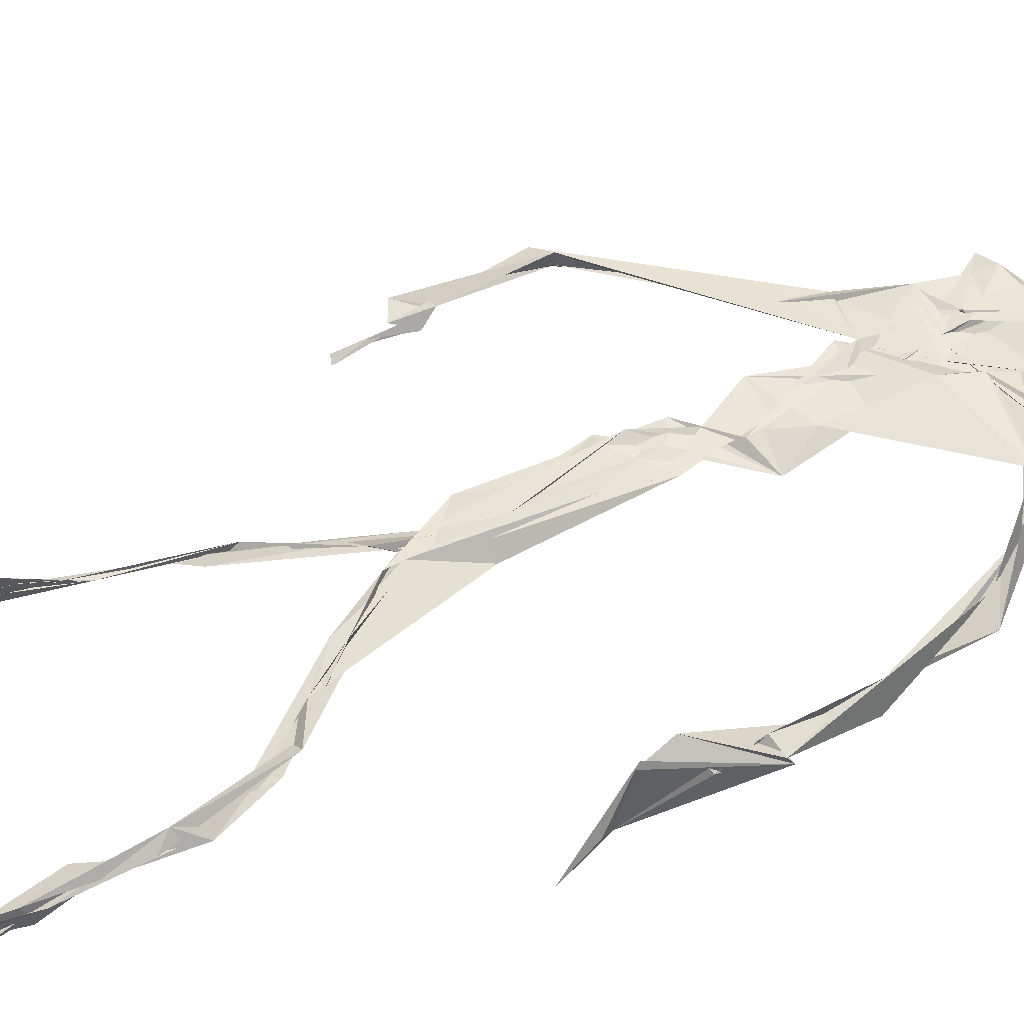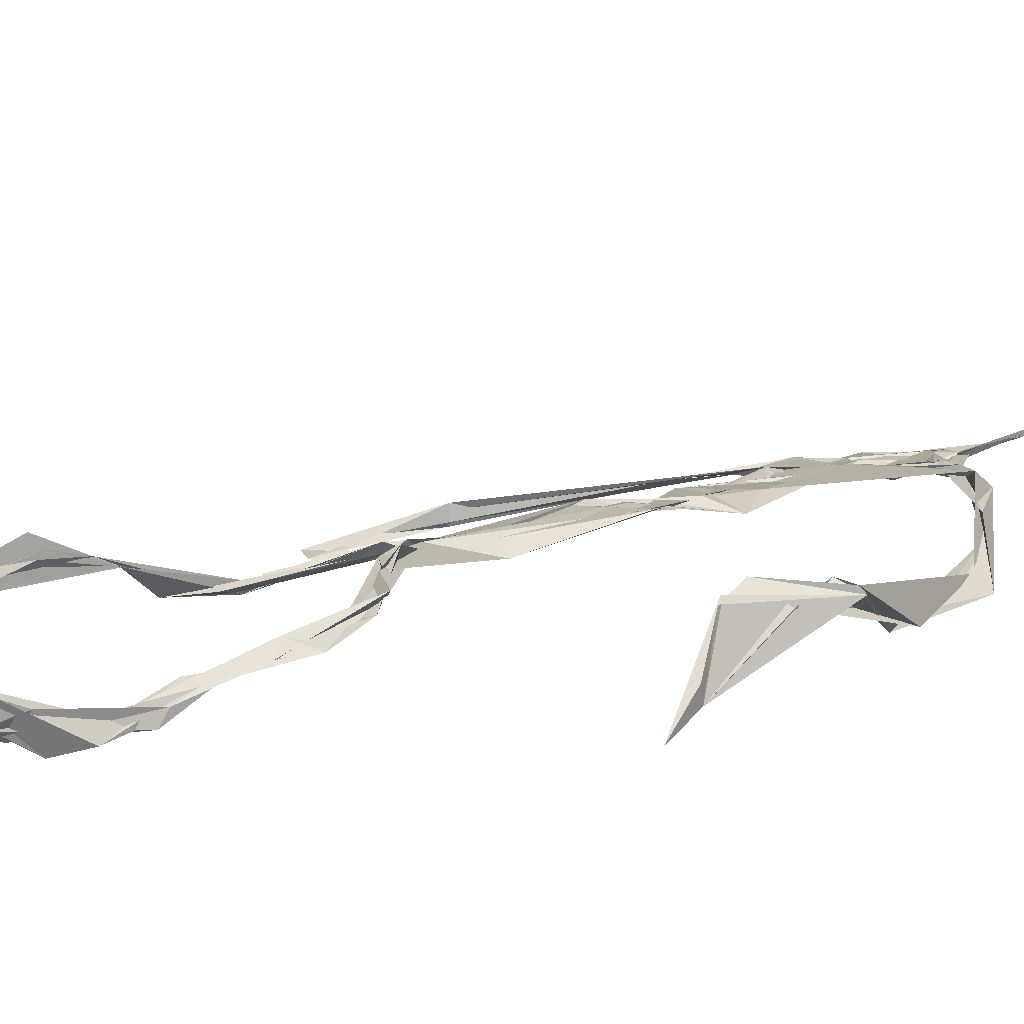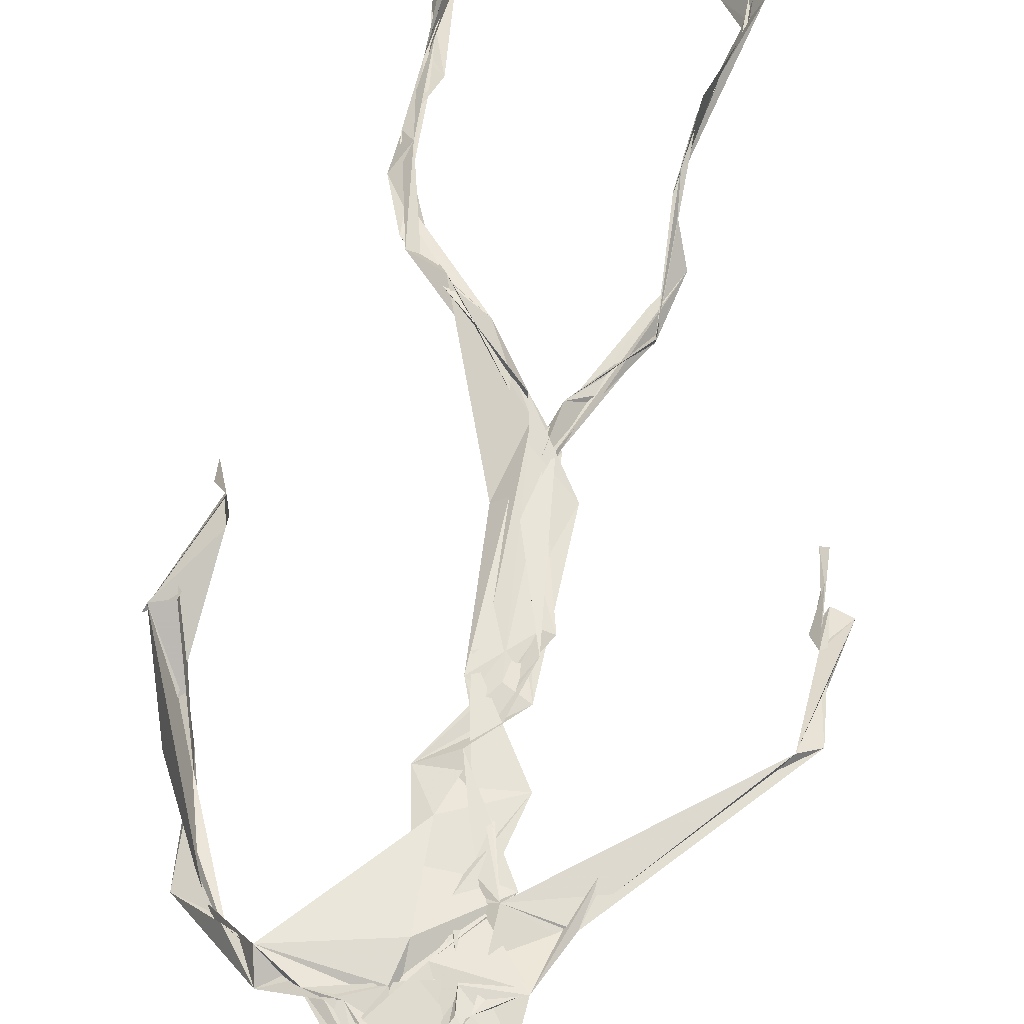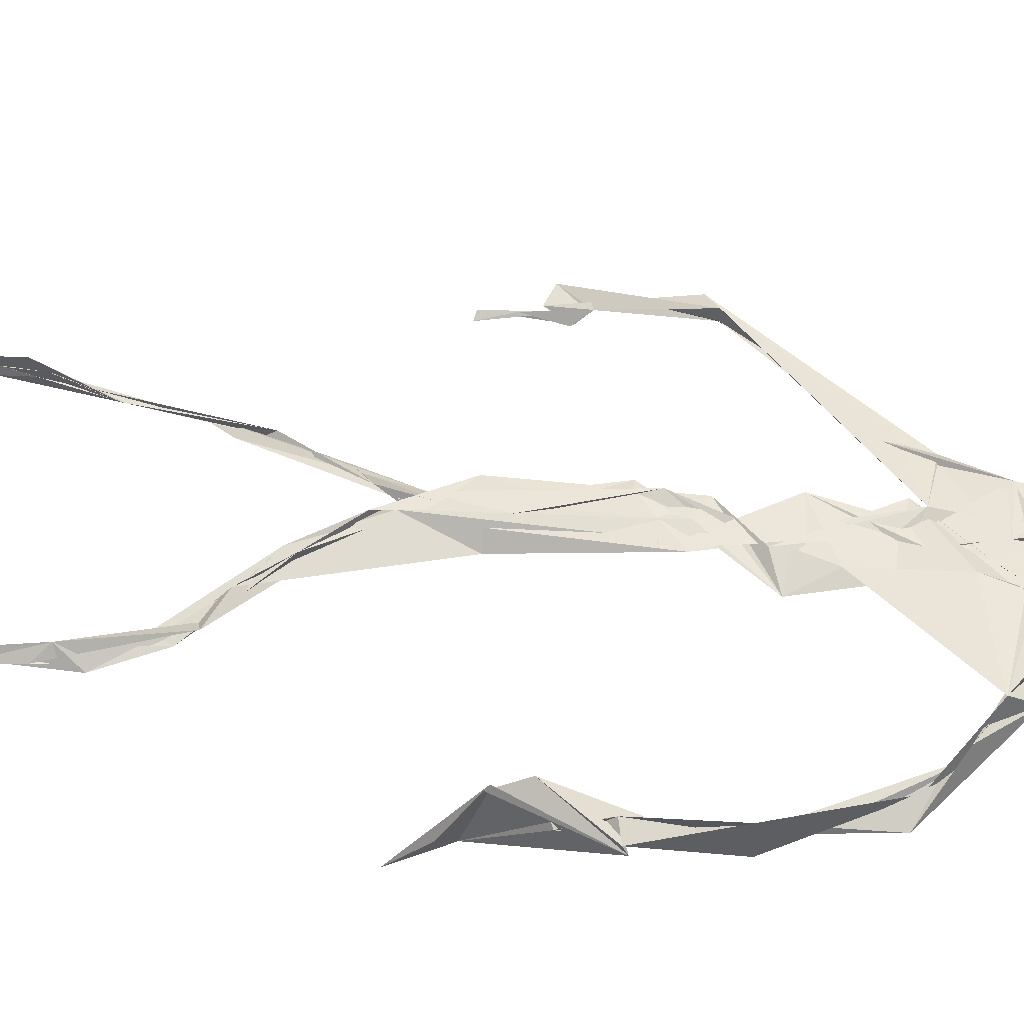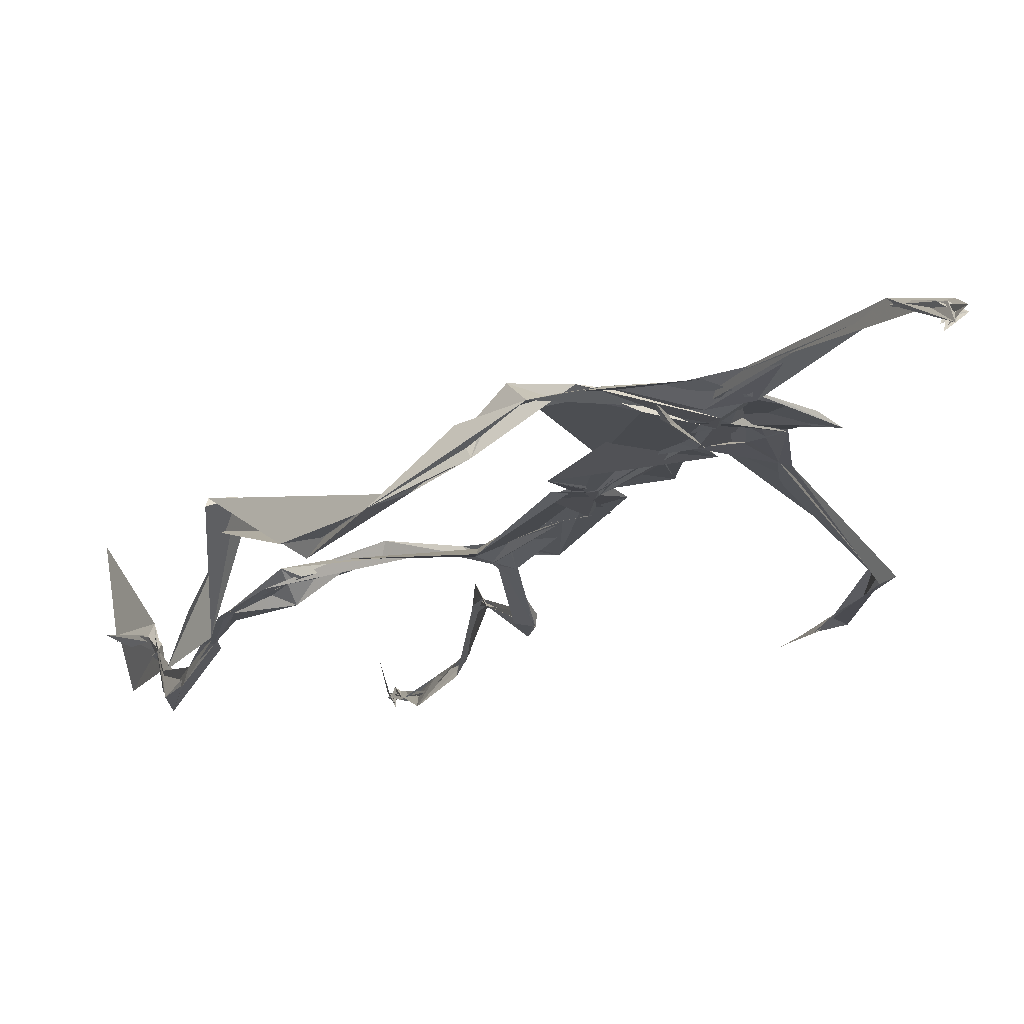
<metadata>
{"format":"obj","ext":"obj","renderer":"f3d","projection":"perspective","resolution":1024,"background":"white","views":[{"elev":57.7,"azim":64.9,"up":"+Z"},{"elev":11.4,"azim":47.2,"up":"+Z"},{"elev":61.5,"azim":-171.8,"up":"+Z"},{"elev":57.1,"azim":94.4,"up":"+Z"},{"elev":-12.2,"azim":161.0,"up":"+Z"}]}
</metadata>
<code>
v 0.4379 0.2335 0.4751
v 0.5496 0.3622 0.4768
v 0.4747 0.5322 0.4861
v 0.5103 0.7265 0.483
v 0.4639 0.6811 0.4862
v 0.3787 0.4605 0.4512
v 0.5702 0.2287 0.459
v 0.5708 0.305 0.4766
v 0.5193 0.7216 0.4895
v 0.5195 0.3987 0.4923
v 0.4959 0.4845 0.4883
v 0.4458 0.3529 0.4715
v 0.4932 0.8394 0.4883
v 0.4924 0.6976 0.4823
v 0.4741 0.4713 0.4816
v 0.5579 0.08843 0.5096
v 0.5928 0.6503 0.4605
v 0.4573 0.7138 0.4801
v 0.4353 0.2445 0.4842
v 0.4934 0.4476 0.4867
v 0.5514 0.1582 0.4856
v 0.626 0.5113 0.4728
v 0.4372 0.2473 0.4849
v 0.4943 0.8803 0.4796
v 0.4884 0.8732 0.4829
v 0.5592 0.09831 0.5099
v 0.578 0.6729 0.4692
v 0.4354 0.1852 0.4764
v 0.5541 0.1325 0.5039
v 0.4554 0.3266 0.4891
v 0.5098 0.6147 0.4877
v 0.501 0.5734 0.4836
v 0.5587 0.3704 0.49
v 0.497 0.593 0.4845
v 0.4942 0.6328 0.4855
v 0.5089 0.7155 0.4819
v 0.5576 0.2743 0.4736
v 0.5062 0.544 0.4872
v 0.3768 0.5608 0.4594
v 0.4319 0.1355 0.482
v 0.4483 0.2904 0.5061
v 0.5628 0.3602 0.4831
v 0.4978 0.7349 0.4815
v 0.5684 0.2611 0.467
v 0.4942 0.8346 0.4922
v 0.4665 0.7043 0.4824
v 0.4796 0.5439 0.489
v 0.5219 0.5924 0.4823
v 0.4336 0.137 0.4803
v 0.4903 0.8793 0.477
v 0.5308 0.695 0.4918
v 0.5578 0.08832 0.5089
v 0.5208 0.6867 0.4869
v 0.4924 0.556 0.4876
v 0.5577 0.1983 0.4632
v 0.4327 0.1223 0.4843
v 0.5621 0.2122 0.456
v 0.4332 0.1891 0.4829
v 0.4311 0.1267 0.4836
v 0.4567 0.654 0.4814
v 0.4318 0.1108 0.4884
v 0.4942 0.47 0.4862
v 0.4341 0.2347 0.4815
v 0.4935 0.446 0.4818
v 0.4867 0.6524 0.4839
v 0.4585 0.3718 0.4731
v 0.5642 0.08932 0.5119
v 0.4766 0.673 0.4824
v 0.4543 0.3885 0.4742
v 0.4907 0.8879 0.4747
v 0.484 0.4485 0.4797
v 0.4544 0.387 0.4691
v 0.4307 0.1461 0.4782
v 0.5649 0.6931 0.4861
v 0.5092 0.4747 0.479
v 0.484 0.6924 0.4872
v 0.4539 0.383 0.4702
v 0.3779 0.5616 0.47
v 0.3736 0.5 0.455
v 0.5557 0.08379 0.5196
v 0.538 0.6961 0.4924
v 0.4312 0.1197 0.4823
v 0.3776 0.5019 0.4515
v 0.5158 0.6859 0.4894
v 0.552 0.1363 0.5039
v 0.565 0.2513 0.4696
v 0.4796 0.5628 0.4856
v 0.4949 0.5743 0.4827
v 0.4488 0.2129 0.4648
v 0.4355 0.1924 0.4743
v 0.4889 0.6467 0.4851
v 0.4978 0.8848 0.4691
v 0.5059 0.7261 0.4853
v 0.3782 0.5613 0.4617
v 0.547 0.6928 0.4931
v 0.4859 0.4302 0.4885
v 0.503 0.5859 0.488
v 0.477 0.6869 0.4854
v 0.4355 0.1097 0.5035
v 0.4963 0.8766 0.4803
v 0.4856 0.5238 0.4869
v 0.4442 0.6249 0.4808
v 0.5628 0.2842 0.474
v 0.4986 0.6474 0.4877
v 0.4317 0.1163 0.4845
v 0.4318 0.1191 0.4865
v 0.496 0.679 0.4859
v 0.5055 0.7318 0.4889
v 0.4907 0.8793 0.477
v 0.4947 0.8958 0.4747
v 0.4832 0.5297 0.4847
v 0.4635 0.6794 0.4858
v 0.6071 0.6463 0.4551
v 0.5518 0.09641 0.4845
v 0.4965 0.5777 0.4835
v 0.4907 0.5667 0.4851
v 0.569 0.3358 0.4771
v 0.5578 0.0976 0.5107
v 0.5613 0.1782 0.4886
v 0.4934 0.7365 0.4867
v 0.3672 0.5548 0.4642
v 0.5819 0.6672 0.4818
v 0.4338 0.176 0.4744
v 0.4291 0.228 0.4909
v 0.4979 0.8934 0.4693
v 0.4936 0.8276 0.4915
v 0.4554 0.3285 0.4885
v 0.5004 0.7376 0.482
v 0.4862 0.4515 0.4858
v 0.5484 0.07917 0.531
v 0.5001 0.43 0.4915
v 0.4946 0.8846 0.4752
v 0.5514 0.3756 0.4861
v 0.5276 0.7069 0.4906
v 0.5502 0.689 0.4907
v 0.4503 0.2931 0.4955
v 0.5653 0.2049 0.4751
v 0.5106 0.6666 0.4916
v 0.6154 0.474 0.4397
v 0.3612 0.4936 0.4568
v 0.4996 0.7068 0.4816
v 0.6227 0.5352 0.4811
v 0.5251 0.405 0.497
v 0.5504 0.1237 0.4962
v 0.6362 0.5402 0.4754
v 0.433 0.1361 0.4824
v 0.431 0.1496 0.4819
v 0.5499 0.1276 0.5111
v 0.6224 0.4657 0.4511
v 0.5608 0.07571 0.5569
v 0.4326 0.1097 0.4928
v 0.6343 0.5375 0.4793
v 0.6072 0.5952 0.4551
v 0.612 0.4862 0.4797
v 0.5106 0.7332 0.4881
v 0.4747 0.5991 0.4852
v 0.3736 0.5099 0.4574
v 0.4913 0.6823 0.4842
v 0.4799 0.6471 0.4886
v 0.4944 0.8854 0.4749
v 0.3784 0.5003 0.4514
v 0.4398 0.1817 0.4699
v 0.4302 0.1334 0.4856
v 0.5673 0.679 0.495
v 0.4499 0.2977 0.4988
v 0.3745 0.4616 0.4535
v 0.4899 0.6932 0.4869
v 0.4311 0.1205 0.4896
v 0.4535 0.316 0.4942
v 0.4805 0.5318 0.4881
v 0.4687 0.7182 0.4841
v 0.569 0.2548 0.46
v 0.5642 0.3136 0.483
v 0.559 0.174 0.4891
v 0.4915 0.8431 0.4899
v 0.474 0.6401 0.4846
v 0.5404 0.3808 0.493
v 0.5504 0.1441 0.4985
v 0.5024 0.5649 0.4858
v 0.3747 0.4785 0.4542
v 0.6092 0.503 0.4837
v 0.6251 0.4442 0.4317
v 0.3716 0.4888 0.4554
v 0.433 0.1283 0.4778
v 0.5594 0.09277 0.511
v 0.5166 0.7333 0.4879
v 0.5733 0.3271 0.4766
v 0.6132 0.4836 0.4765
v 0.5516 0.1372 0.4962
v 0.4825 0.6778 0.4848
v 0.5599 0.1841 0.4696
v 0.6096 0.5821 0.4497
v 0.4974 0.4401 0.4887
v 0.621 0.5872 0.4532
v 0.5072 0.555 0.4871
v 0.433 0.1201 0.4847
v 0.4939 0.8801 0.4786
v 0.5121 0.6925 0.4818
v 0.4715 0.4197 0.4796
v 0.4987 0.8867 0.4681
v 0.4989 0.4412 0.4852
v 0.433 0.115 0.4851
v 0.4982 0.8826 0.4714
v 0.4499 0.6508 0.4808
v 0.5028 0.6735 0.4874
v 0.5674 0.2497 0.4616
v 0.506 0.7561 0.4885
v 0.4907 0.6806 0.4861
v 0.4977 0.7279 0.4878
f 23 165 30
f 135 74 122
f 174 29 55
f 6 166 180
f 97 87 48
f 108 43 155
f 32 116 195
f 151 61 184
f 128 51 120
f 27 95 122
f 119 144 21
f 133 187 173
f 49 196 73
f 156 53 31
f 101 88 47
f 48 176 97
f 31 48 116
f 112 205 14
f 1 19 58
f 97 91 88
f 153 22 194
f 59 61 40
f 64 129 199
f 69 169 136
f 128 120 207
f 17 194 152
f 17 113 74
f 190 159 68
f 90 23 28
f 180 166 83
f 81 84 74
f 80 148 150
f 179 75 195
f 160 109 203
f 11 129 47
f 127 136 124
f 107 95 53
f 99 151 105
f 191 172 55
f 25 207 45
f 149 182 154
f 35 115 159
f 94 78 60
f 118 52 26
f 68 159 91
f 22 142 139
f 14 205 134
f 38 32 3
f 53 156 107
f 100 160 70
f 208 46 167
f 201 170 195
f 110 126 25
f 173 8 33
f 39 121 183
f 85 67 178
f 39 183 140
f 3 170 62
f 39 204 121
f 131 10 15
f 117 8 103
f 142 22 153
f 181 188 145
f 169 165 19
f 140 161 157
f 155 13 45
f 99 105 61
f 195 116 179
f 57 178 119
f 177 193 33
f 83 79 161
f 160 203 70
f 97 88 87
f 118 67 16
f 171 93 167
f 12 77 30
f 178 67 144
f 62 71 131
f 62 20 3
f 166 79 83
f 208 104 65
f 39 94 204
f 207 120 4
f 21 7 119
f 171 46 18
f 47 88 34
f 94 140 78
f 44 57 37
f 147 90 40
f 121 159 78
f 93 4 120
f 134 84 36
f 43 175 13
f 119 7 57
f 11 66 129
f 55 29 148
f 189 21 114
f 12 30 72
f 125 50 132
f 20 66 11
f 54 48 87
f 89 124 1
f 155 45 4
f 195 75 201
f 109 92 197
f 137 85 57
f 105 151 196
f 120 158 167
f 155 43 13
f 44 8 173
f 145 152 181
f 205 176 198
f 26 114 118
f 154 182 139
f 66 77 12
f 187 10 42
f 203 197 70
f 26 185 29
f 96 69 77
f 186 128 9
f 70 200 24
f 1 124 136
f 175 100 70
f 152 192 17
f 80 16 85
f 200 50 24
f 56 184 61
f 161 79 180
f 89 1 162
f 37 57 7
f 81 135 9
f 131 42 10
f 47 129 101
f 80 85 148
f 46 5 98
f 49 73 58
f 8 37 103
f 46 98 18
f 201 177 143
f 202 59 163
f 163 59 40
f 69 96 72
f 78 140 157
f 17 74 164
f 162 146 123
f 185 150 148
f 181 152 194
f 197 200 70
f 169 72 165
f 158 107 104
f 111 3 11
f 187 42 86
f 68 76 190
f 53 164 31
f 69 136 127
f 152 145 142
f 23 63 28
f 163 40 28
f 29 174 189
f 116 32 31
f 190 98 60
f 98 76 18
f 24 125 13
f 25 92 110
f 58 162 1
f 49 58 147
f 66 20 77
f 197 203 109
f 166 6 79
f 142 145 139
f 43 36 126
f 132 50 92
f 74 113 122
f 204 65 159
f 83 183 157
f 175 43 126
f 4 45 207
f 65 204 5
f 141 158 120
f 10 187 133
f 159 88 91
f 174 21 189
f 108 18 76
f 209 76 14
f 94 102 204
f 106 82 202
f 193 10 33
f 105 147 40
f 194 22 181
f 200 197 50
f 3 32 170
f 196 147 105
f 62 15 87
f 147 58 90
f 83 157 180
f 68 91 112
f 160 100 126
f 180 79 6
f 89 162 123
f 137 57 44
f 101 62 87
f 75 179 193
f 155 93 171
f 36 84 81
f 134 209 14
f 199 12 72
f 41 63 23
f 109 160 110
f 82 146 168
f 192 142 153
f 114 144 118
f 46 171 167
f 16 150 52
f 61 151 99
f 38 111 115
f 135 81 74
f 121 204 159
f 73 146 162
f 55 172 86
f 136 169 19
f 73 162 58
f 45 132 25
f 164 27 17
f 112 91 205
f 35 104 156
f 77 62 96
f 170 32 195
f 176 205 91
f 201 71 170
f 117 2 8
f 51 128 186
f 13 175 24
f 16 67 85
f 143 131 71
f 28 40 90
f 29 189 26
f 32 38 156
f 59 56 61
f 138 31 164
f 159 190 60
f 133 173 33
f 167 158 208
f 186 9 135
f 62 101 64
f 152 142 192
f 164 74 84
f 103 86 42
f 121 78 157
f 132 92 25
f 23 30 41
f 13 125 45
f 4 93 155
f 188 181 139
f 169 69 72
f 202 163 106
f 62 170 71
f 89 28 63
f 202 56 59
f 107 141 95
f 189 114 26
f 137 44 191
f 7 21 174
f 46 208 5
f 104 107 156
f 139 182 188
f 64 101 129
f 207 36 9
f 154 145 188
f 43 209 36
f 146 82 106
f 157 183 121
f 123 28 89
f 172 44 173
f 151 184 196
f 63 124 89
f 24 175 70
f 106 163 123
f 54 193 179
f 122 113 27
f 165 72 30
f 138 176 48
f 168 146 73
f 95 51 122
f 35 159 65
f 138 84 198
f 136 19 1
f 84 138 164
f 64 96 62
f 22 139 181
f 172 173 86
f 77 69 127
f 35 156 38
f 55 148 191
f 177 75 193
f 15 10 193
f 65 104 35
f 185 26 52
f 106 123 146
f 93 120 167
f 12 199 129
f 165 23 19
f 88 101 87
f 190 76 98
f 209 108 76
f 117 42 143
f 102 94 60
f 183 161 140
f 48 54 179
f 207 9 128
f 154 139 145
f 90 58 19
f 171 18 155
f 31 138 48
f 105 40 61
f 133 33 10
f 209 134 36
f 164 95 27
f 30 77 127
f 179 116 48
f 193 54 15
f 29 185 148
f 68 112 76
f 100 175 126
f 115 111 47
f 149 154 188
f 47 111 11
f 197 92 50
f 9 36 81
f 192 113 17
f 184 56 168
f 37 8 44
f 156 31 32
f 16 52 118
f 130 52 150
f 201 75 177
f 97 176 91
f 3 111 38
f 120 51 141
f 55 206 174
f 17 27 194
f 2 33 8
f 108 155 18
f 83 161 183
f 143 71 201
f 39 140 94
f 53 95 164
f 30 127 41
f 172 191 44
f 66 12 129
f 168 73 196
f 37 7 103
f 207 25 126
f 113 153 27
f 177 33 2
f 62 131 15
f 174 206 7
f 113 192 153
f 95 141 51
f 122 51 135
f 143 177 2
f 20 62 77
f 20 11 3
f 34 88 159
f 117 103 42
f 34 159 115
f 28 123 163
f 206 86 103
f 102 5 204
f 60 78 159
f 207 126 36
f 206 103 7
f 150 185 130
f 15 54 87
f 148 85 191
f 173 187 86
f 52 130 185
f 119 178 144
f 49 147 196
f 178 57 85
f 144 114 21
f 158 141 107
f 124 63 127
f 196 184 168
f 35 38 115
f 202 82 56
f 2 117 143
f 138 198 176
f 110 160 126
f 132 45 125
f 209 43 108
f 131 143 42
f 208 158 104
f 188 182 149
f 80 150 16
f 186 135 51
f 199 96 64
f 5 60 98
f 41 127 63
f 72 96 199
f 125 24 50
f 90 19 23
f 67 118 144
f 112 14 76
f 109 110 92
f 168 56 82
f 84 134 198
f 206 55 86
f 205 198 134
f 102 60 5
f 137 191 85
f 194 27 153
f 161 180 157
f 47 34 115
f 65 5 208

</code>
